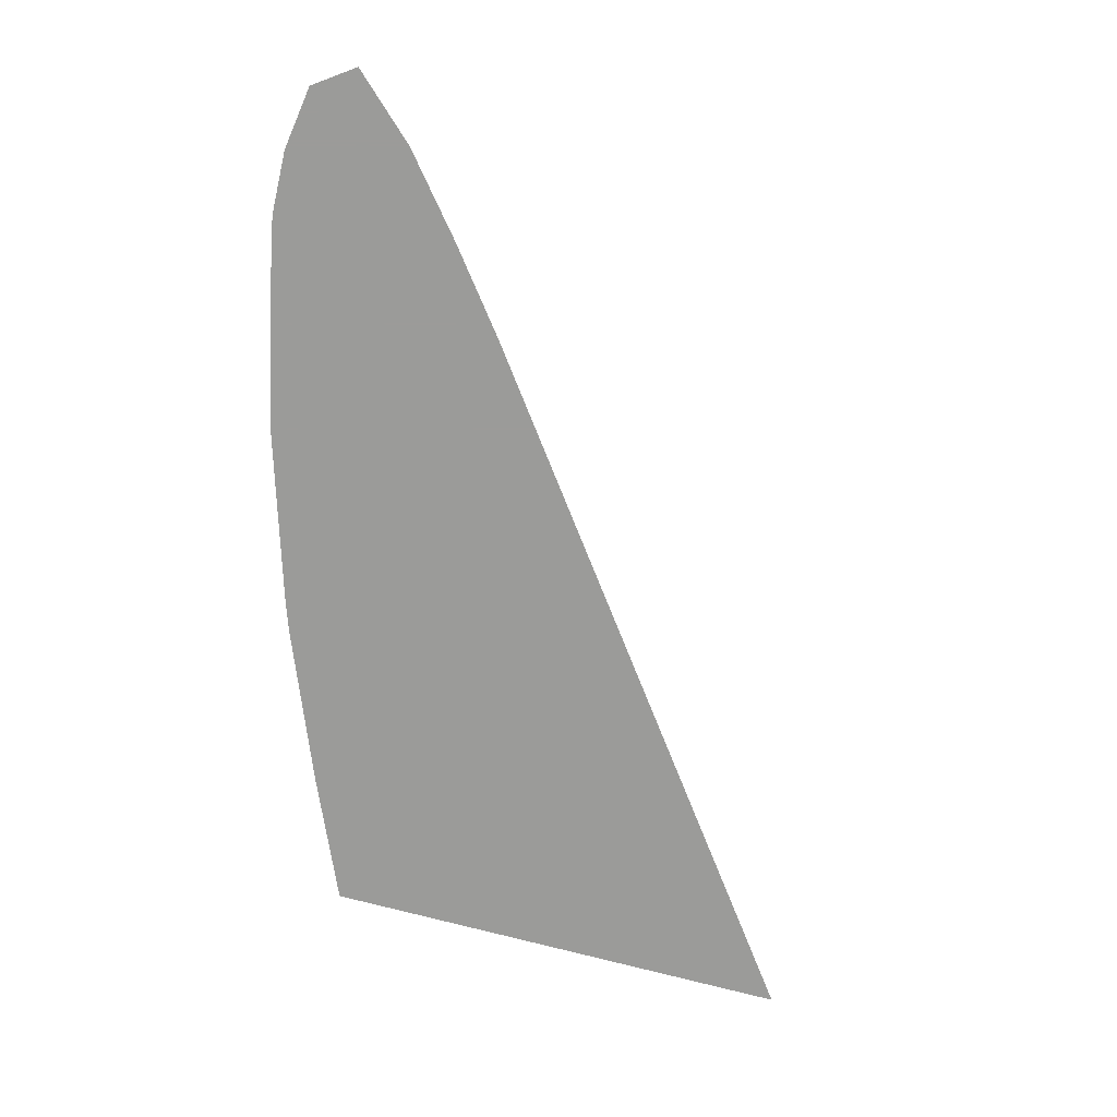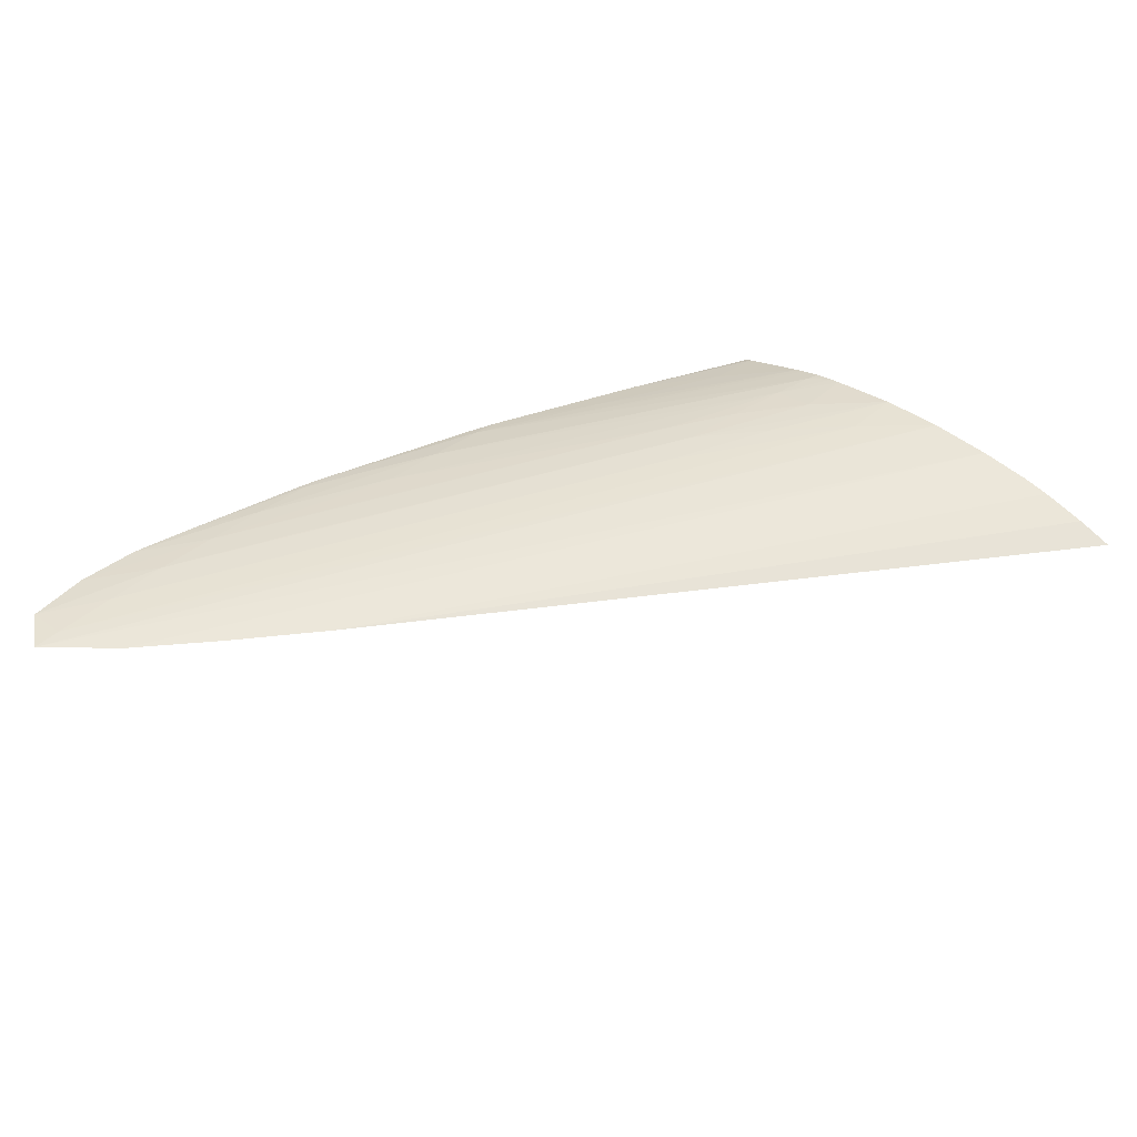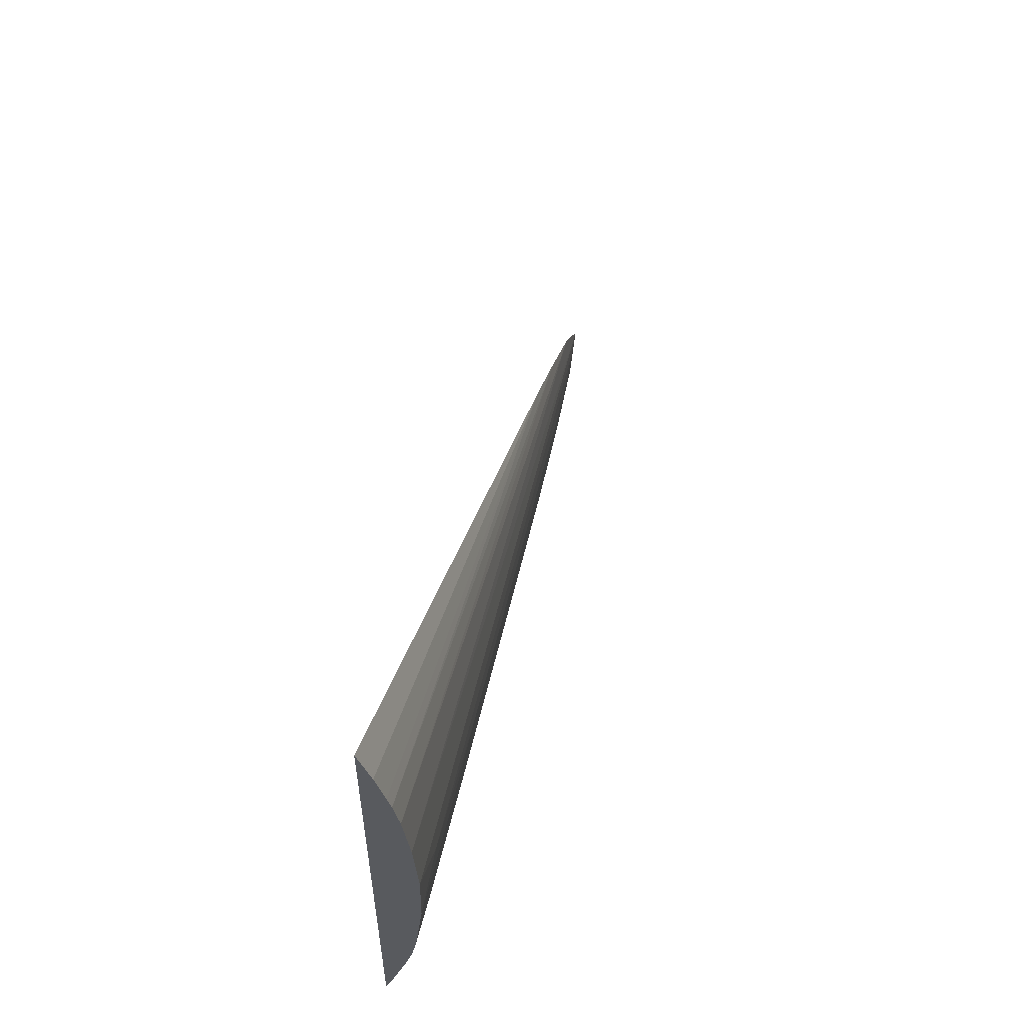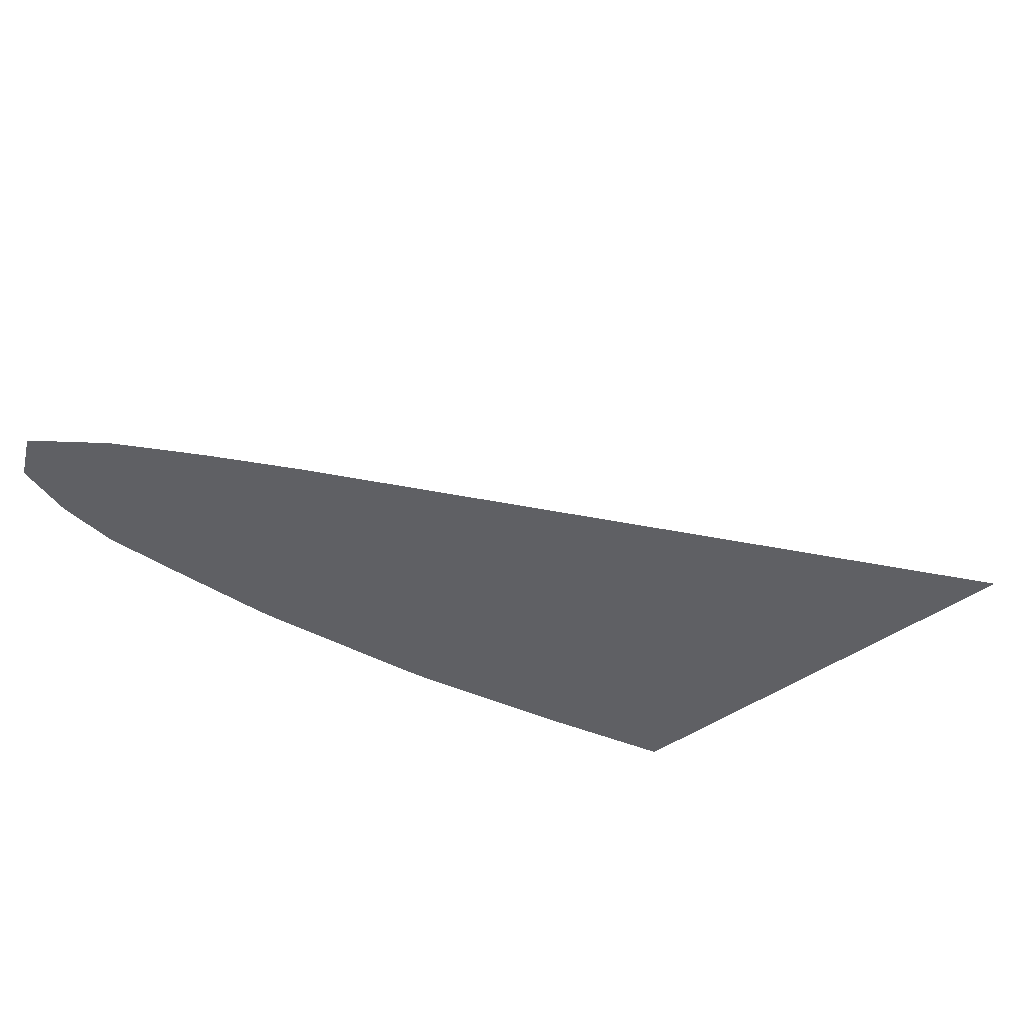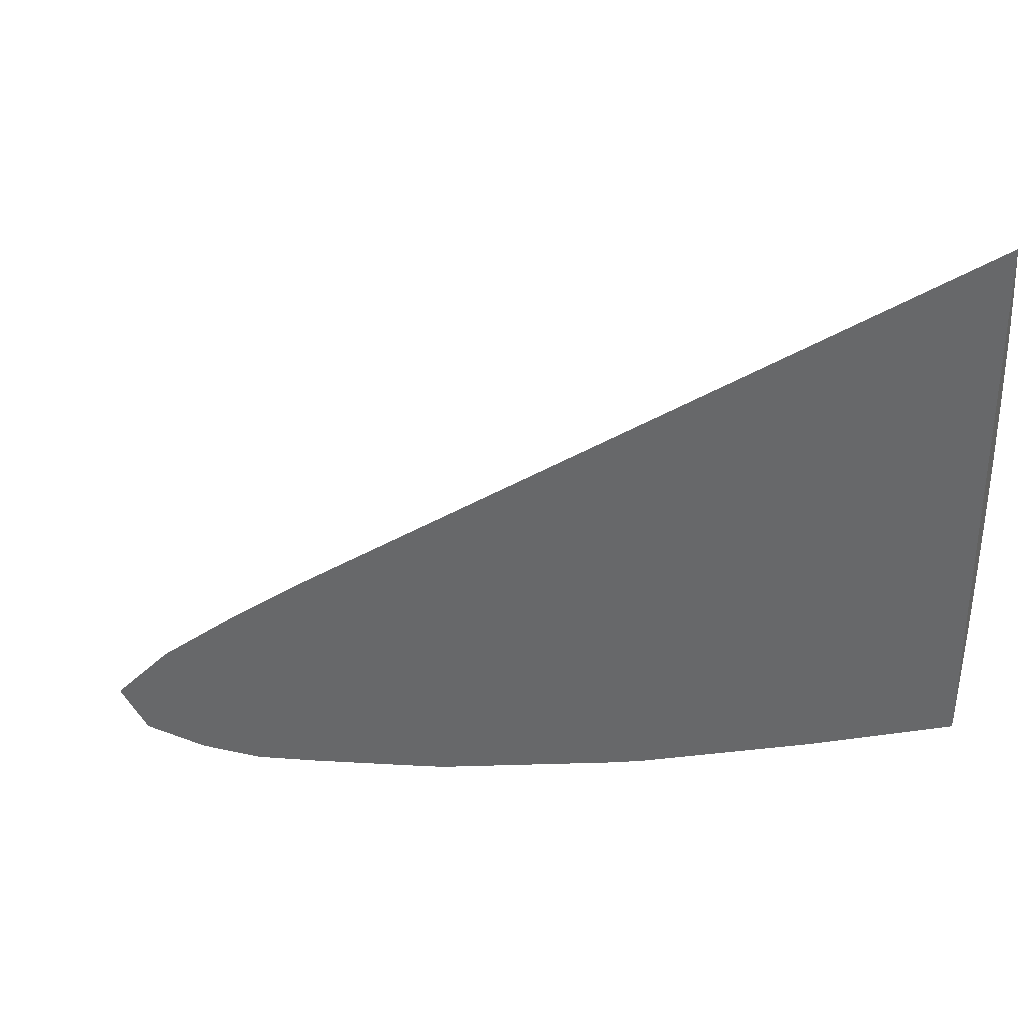
<metadata>
{"format":"obj","ext":"obj","renderer":"f3d","projection":"perspective","resolution":1024,"background":"white","views":[{"elev":-69.6,"azim":-105.4,"up":"+Y"},{"elev":40.0,"azim":-46.4,"up":"+Y"},{"elev":59.3,"azim":102.4,"up":"+Z"},{"elev":-44.6,"azim":-50.0,"up":"+Y"},{"elev":34.5,"azim":19.1,"up":"+Z"}]}
</metadata>
<code>
v 2.65 0.3428 -1.756
v 2.627 0.3428 -1.752
v 2.673 0.3449 -1.738
v 2.696 0.3448 -1.738
v 2.673 0.3428 -1.755
v 2.616 0.3428 -1.738
v 2.627 0.3434 -1.738
v 2.65 0.3443 -1.738
v 2.719 0.347 -1.715
v 2.839 0.3532 -1.641
v 2.856 0.3535 -1.644
v 2.856 0.3524 -1.655
v 2.741 0.3469 -1.715
v 2.764 0.3464 -1.715
v 2.719 0.3444 -1.738
v 2.696 0.3428 -1.75
v 2.637 0.3428 -1.715
v 2.923 0.3557 -1.555
v 2.923 0.3571 -1.577
v 2.902 0.3562 -1.6
v 2.879 0.3549 -1.623
v 2.923 0.3568 -1.6
v 2.902 0.3551 -1.623
v 2.879 0.3536 -1.641
v 2.902 0.3534 -1.638
v 2.787 0.3456 -1.715
v 2.741 0.3434 -1.738
v 2.741 0.3428 -1.74
v 2.665 0.3428 -1.692
v 2.923 0.3534 -1.536
v 2.923 0.3544 -1.625
v 2.923 0.3539 -1.628
v 2.918 0.3531 -1.636
v 2.81 0.344 -1.715
v 2.749 0.3428 -1.738
v 2.694 0.3428 -1.669
v 2.923 0.3514 -1.526
v 2.923 0.3528 -1.635
v 2.82 0.3428 -1.715
v 2.81 0.3428 -1.719
v 2.923 0.3513 -1.642
v 2.923 0.3505 -1.645
v 2.856 0.3452 -1.692
v 2.923 0.3428 -1.498
v 2.923 0.3471 -1.51
v 2.923 0.3501 -1.521
v 2.877 0.3428 -1.692
v 2.923 0.3438 -1.669
v 2.902 0.3463 -1.669
v 2.923 0.3428 -1.672
f 1 2 3
f 1 3 4
f 1 4 5
f 1 5 16
f 1 16 28
f 1 28 35
f 1 35 40
f 1 40 39
f 1 39 47
f 1 47 50
f 1 50 44
f 1 44 36
f 1 36 29
f 1 29 17
f 1 17 6
f 1 6 2
f 2 6 7
f 2 7 8
f 2 8 3
f 3 9 4
f 3 8 10
f 3 10 11
f 3 11 9
f 4 9 12
f 4 12 13
f 4 13 14
f 4 14 15
f 4 15 5
f 5 15 16
f 6 17 18
f 6 18 19
f 6 19 7
f 7 10 8
f 7 19 20
f 7 20 10
f 9 11 12
f 10 20 21
f 10 21 11
f 11 21 22
f 11 22 23
f 11 23 24
f 11 24 12
f 12 24 25
f 12 25 14
f 12 14 13
f 14 26 15
f 14 25 26
f 15 27 16
f 15 26 27
f 16 27 28
f 17 29 30
f 17 30 18
f 18 30 37
f 18 37 46
f 18 46 45
f 18 45 44
f 18 44 50
f 18 50 48
f 18 48 42
f 18 42 41
f 18 41 38
f 18 38 32
f 18 32 31
f 18 31 22
f 18 22 19
f 19 22 20
f 20 22 21
f 22 31 23
f 23 25 24
f 23 31 25
f 25 31 32
f 25 32 33
f 25 33 26
f 26 34 35
f 26 35 27
f 26 33 34
f 27 35 28
f 29 36 37
f 29 37 30
f 32 38 33
f 33 38 34
f 34 39 40
f 34 40 35
f 34 38 41
f 34 41 42
f 34 42 43
f 34 43 39
f 36 44 45
f 36 45 46
f 36 46 37
f 39 43 47
f 42 48 49
f 42 49 43
f 43 49 47
f 47 49 48
f 47 48 50

</code>
